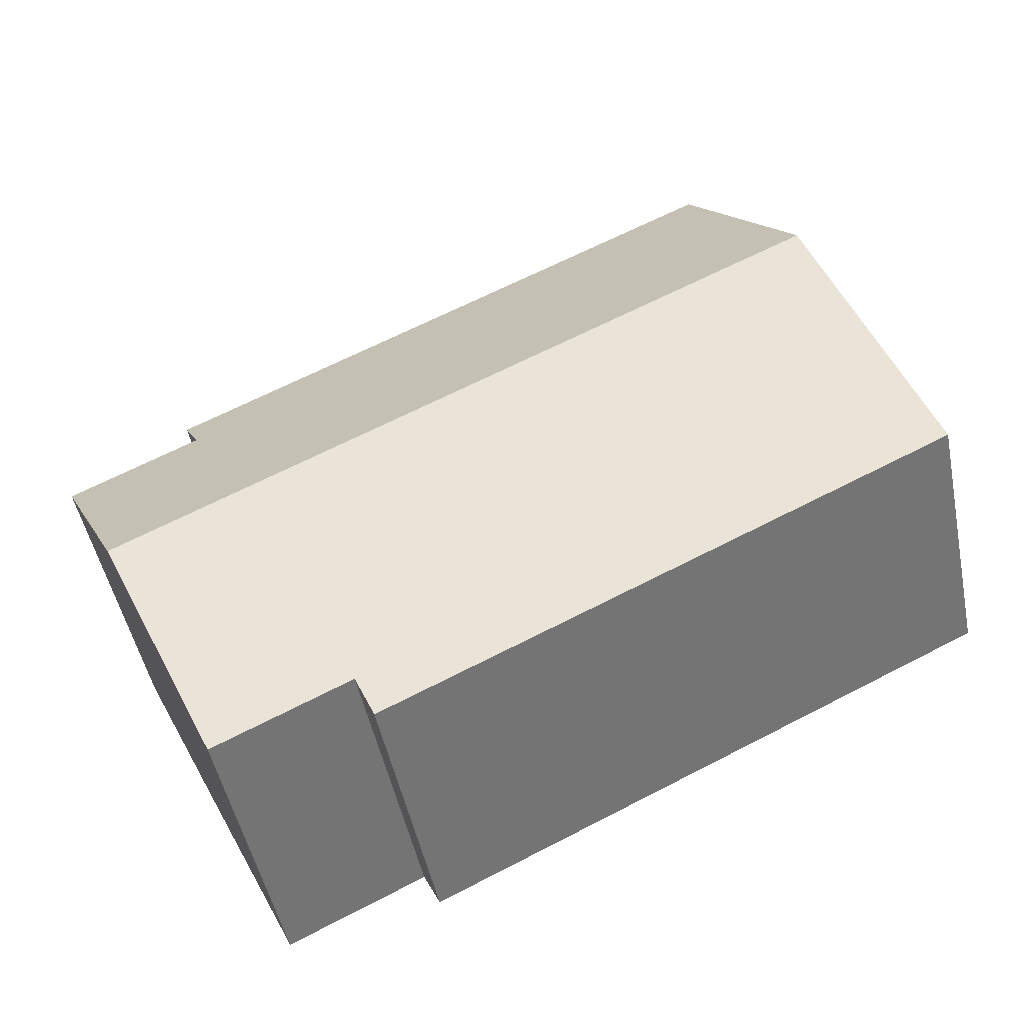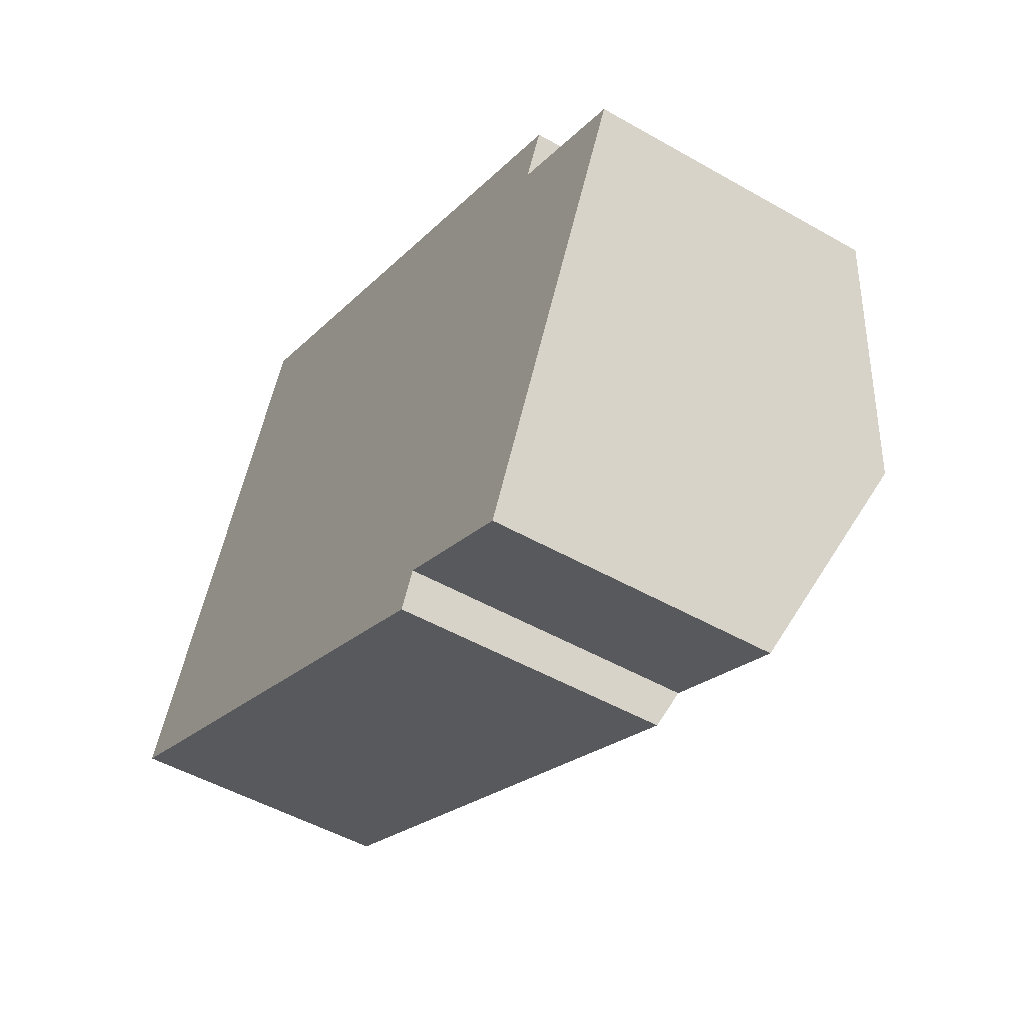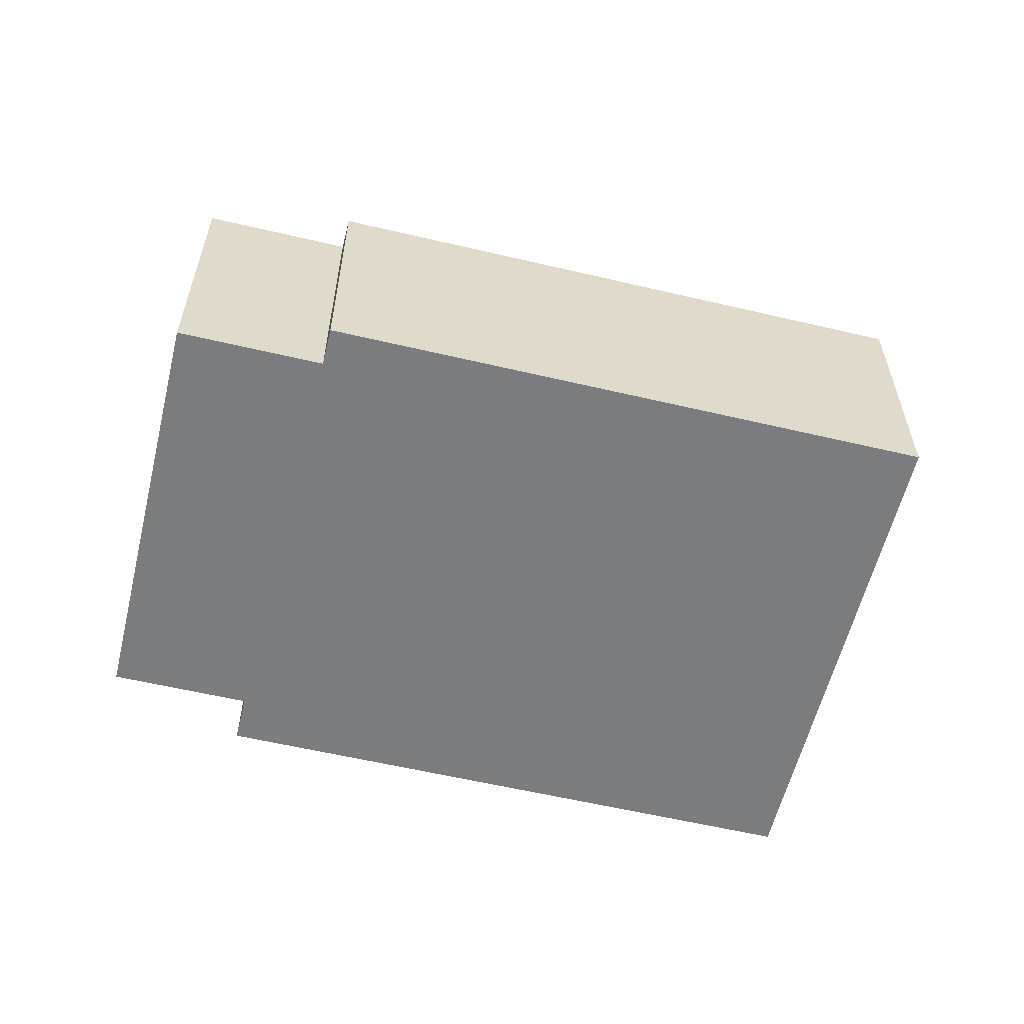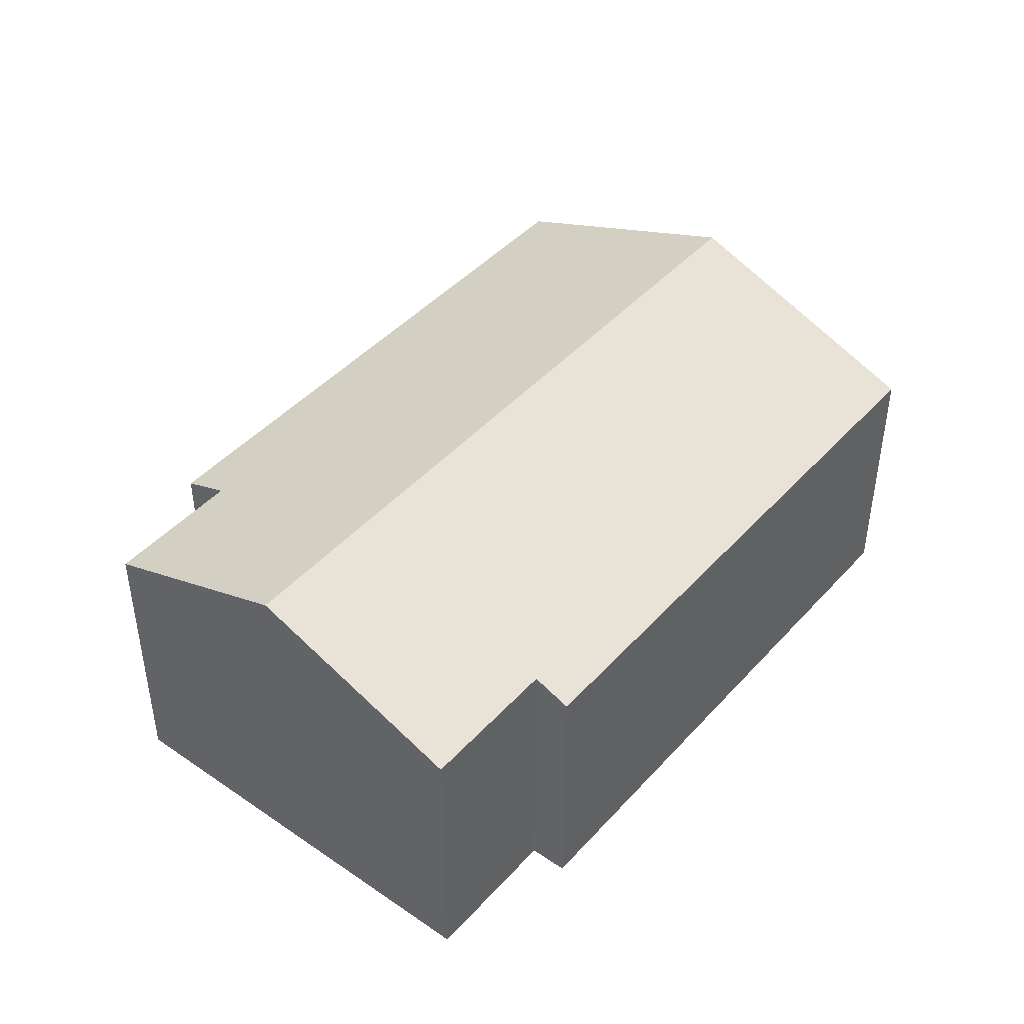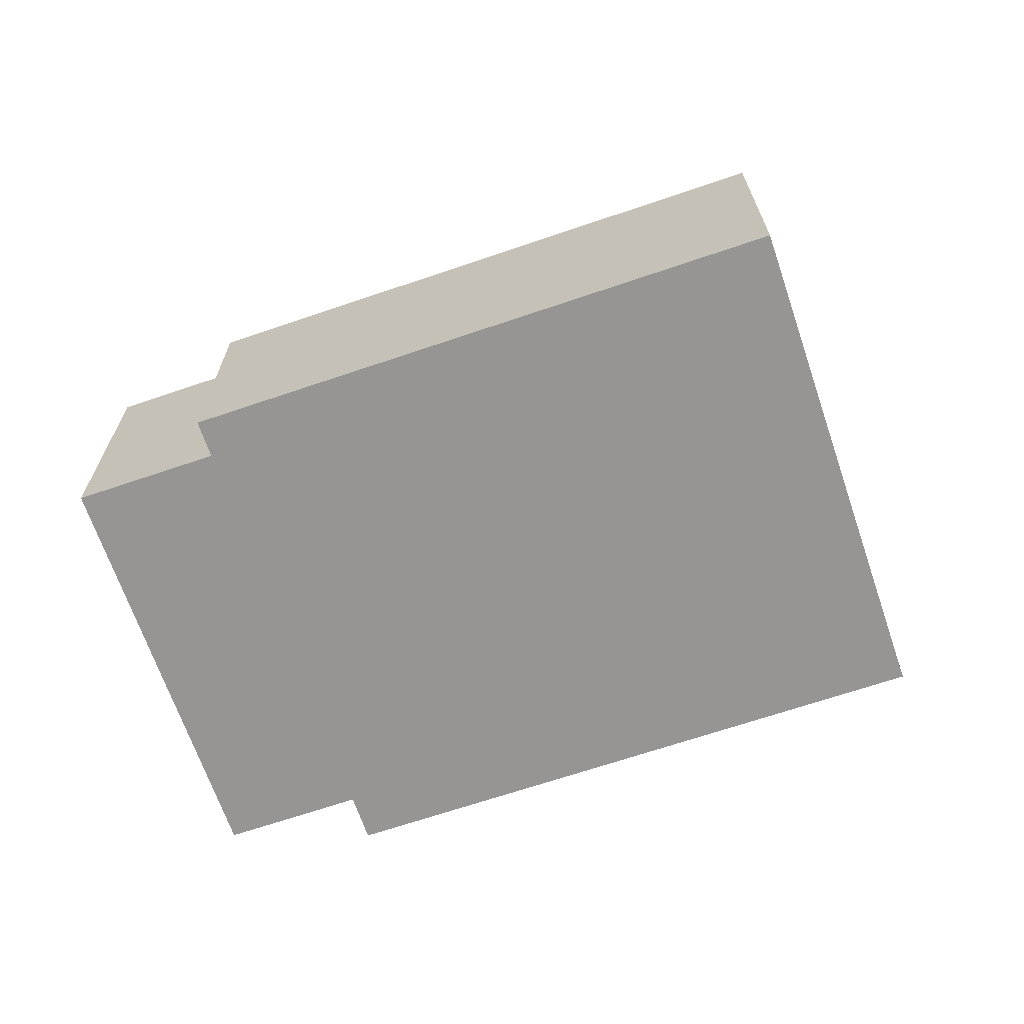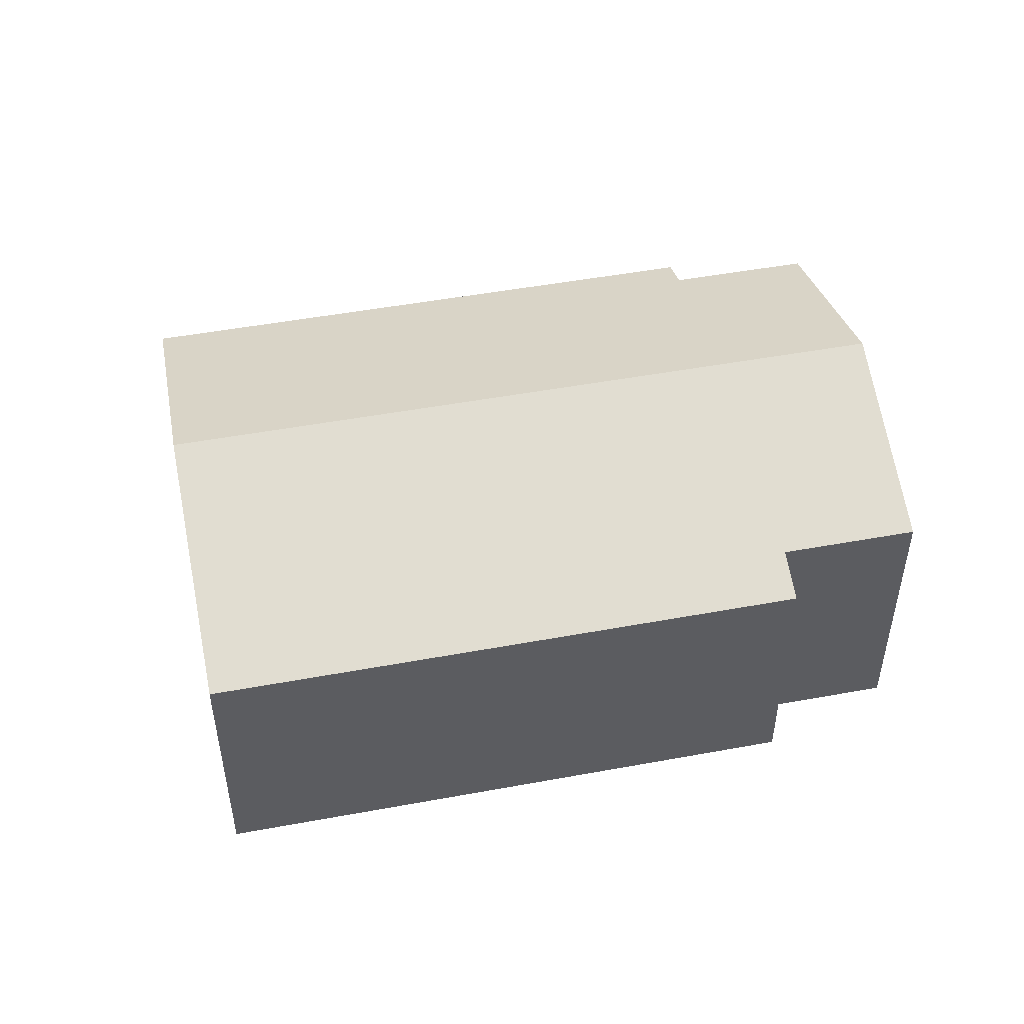
<metadata>
{"format":"obj","ext":"obj","renderer":"f3d","projection":"perspective","resolution":1024,"background":"white","views":[{"elev":-49.1,"azim":-168.5,"up":"+Z"},{"elev":-49.5,"azim":57.7,"up":"+Z"},{"elev":-58.6,"azim":-168.1,"up":"+Y"},{"elev":44.3,"azim":154.3,"up":"+Y"},{"elev":-67.5,"azim":-135.6,"up":"+Y"},{"elev":49.8,"azim":14.1,"up":"+Y"}]}
</metadata>
<code>
v  5.618 2.566 -0.664
v  5.354 2.021 1.103
v  6.256 2.021 0.672
v  0.788 2.566 1.646
v  1.575 1.893 3.293
v  5.503 1.894 1.414
v  0 1.893 1.159e-16
v  4.014 1.993 -1.62
v  3.897 1.893 -1.864
v  4.947 1.993 -2.066
v  3.897 1.141e-16 -1.864
v  0 0 0
v  4.947 1.265e-16 -2.066
v  4.014 9.92e-17 -1.62
v  0.788 -1.008e-16 1.646
v  1.575 -2.016e-16 3.293
v  5.503 -8.658e-17 1.414
v  5.354 -6.754e-17 1.103
v  6.256 -4.115e-17 0.672
v  5.618 4.066e-17 -0.664
g defaultobject
f 1 2 3
f 2 1 4
f 2 4 5
f 5 6 2
f 7 8 9
f 8 1 10
f 1 8 4
f 4 8 7
f 11 7 9
f 7 11 12
f 13 8 10
f 8 13 14
f 12 4 7
f 4 12 5
f 5 12 15
f 5 15 16
f 5 17 6
f 17 5 16
f 18 3 2
f 3 18 19
f 6 18 2
f 18 6 17
f 19 1 3
f 1 19 10
f 10 19 20
f 10 20 13
f 14 9 8
f 9 14 11
f 16 18 17
f 18 16 13
f 13 16 14
f 14 16 11
f 11 16 15
f 11 15 12
f 18 20 19
f 20 18 13

</code>
